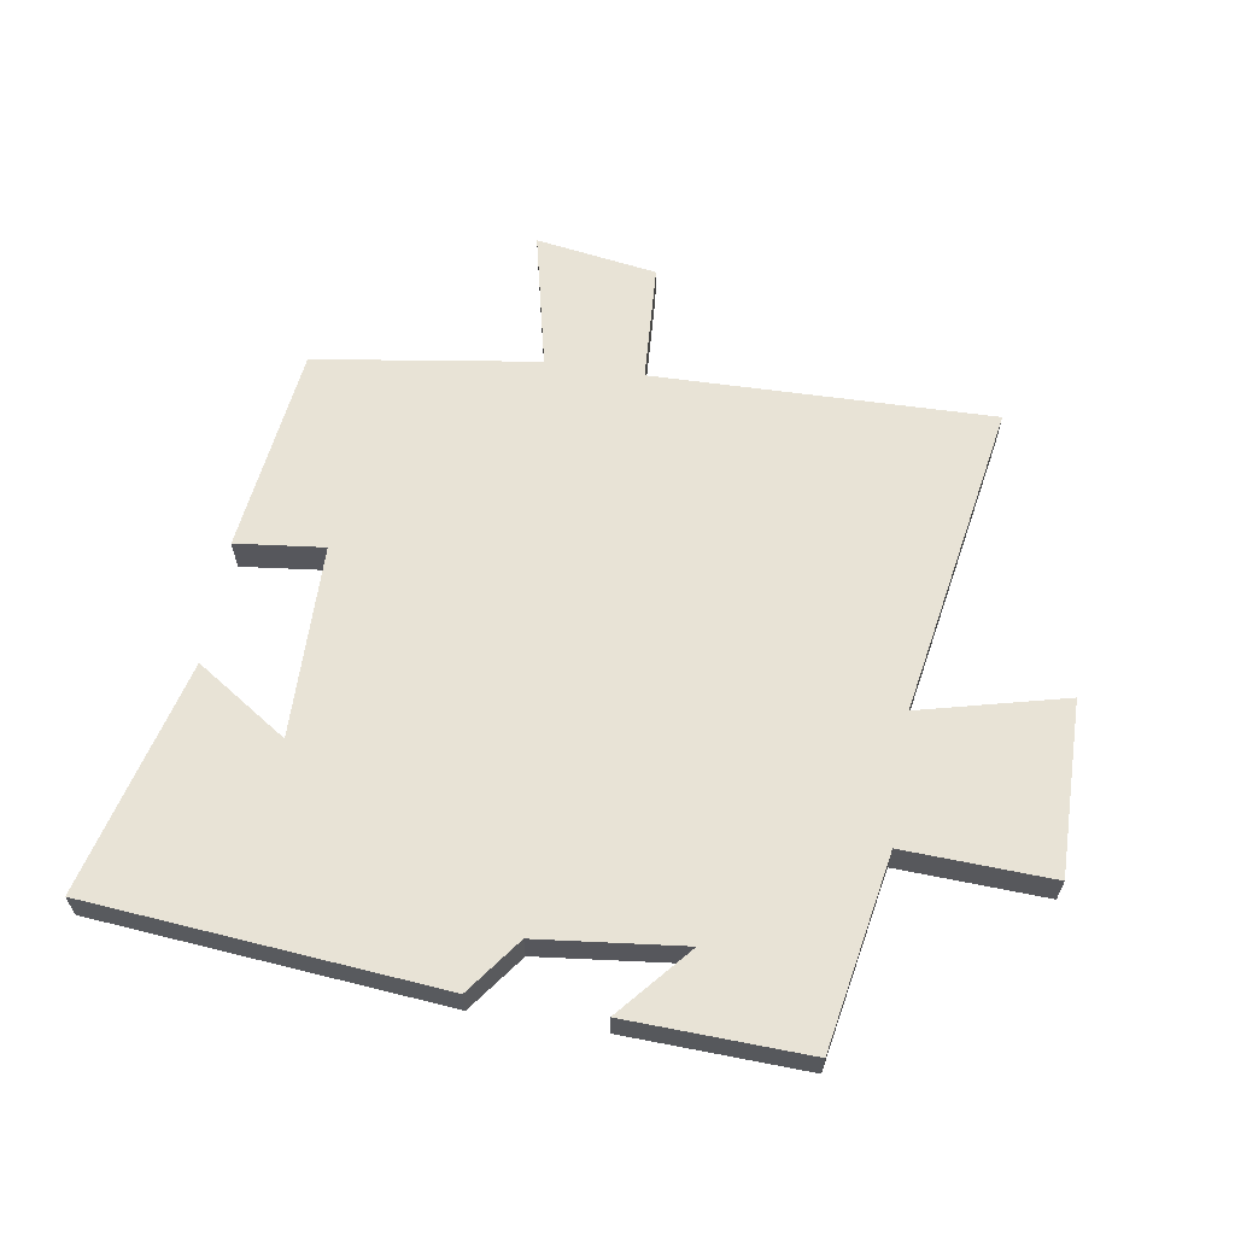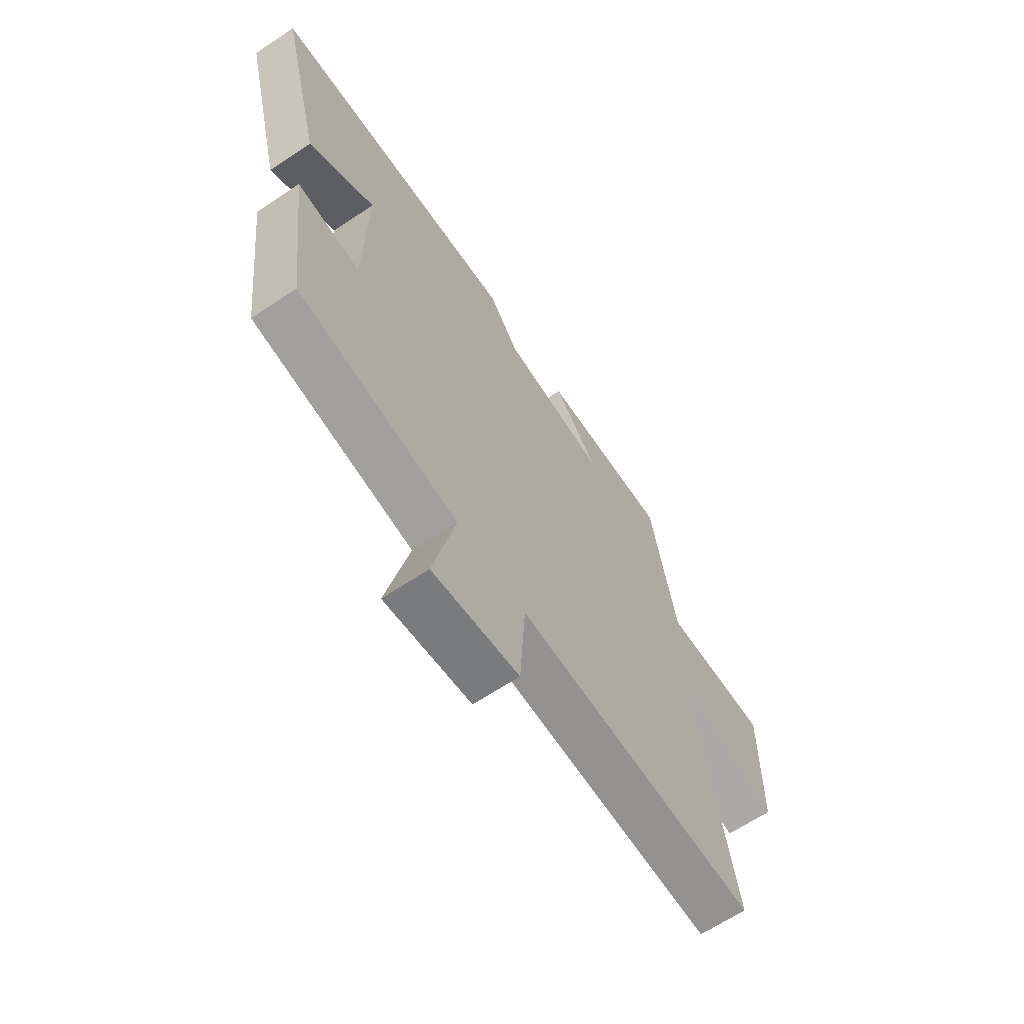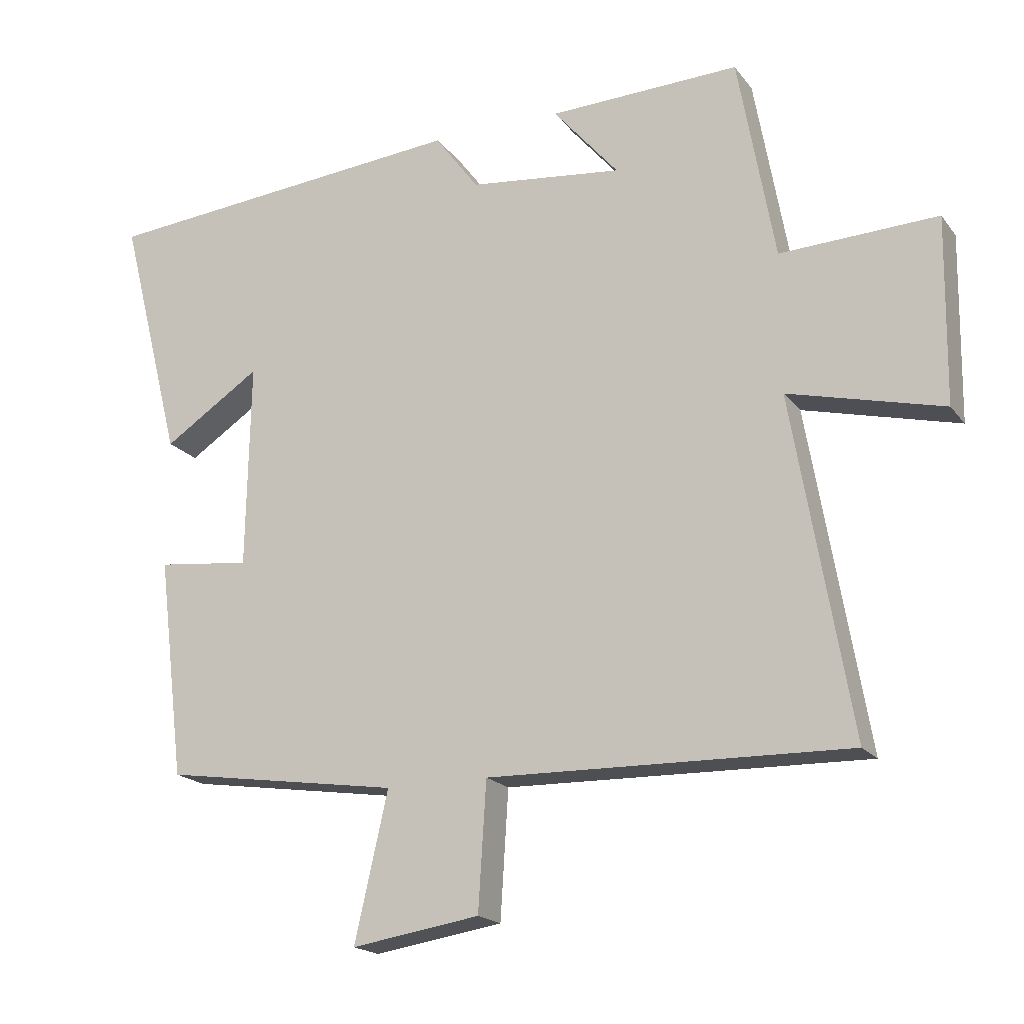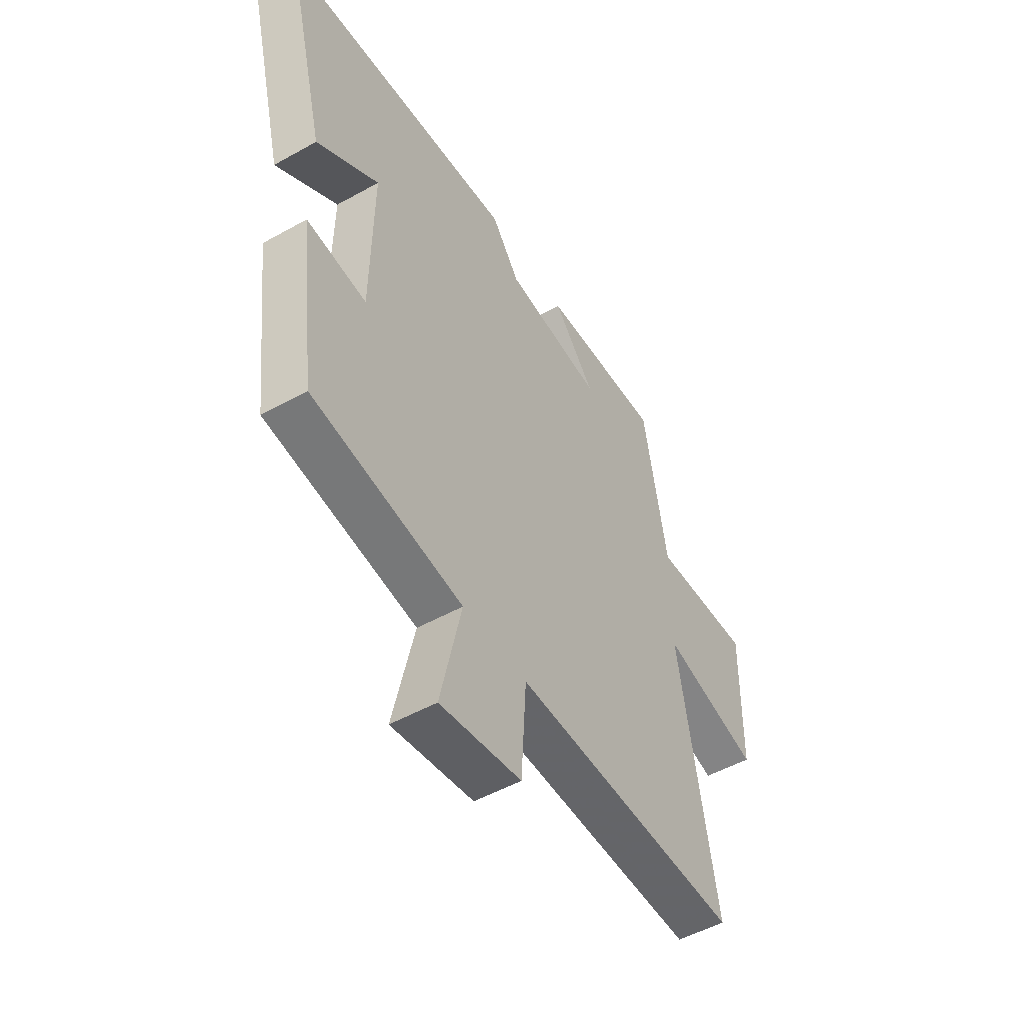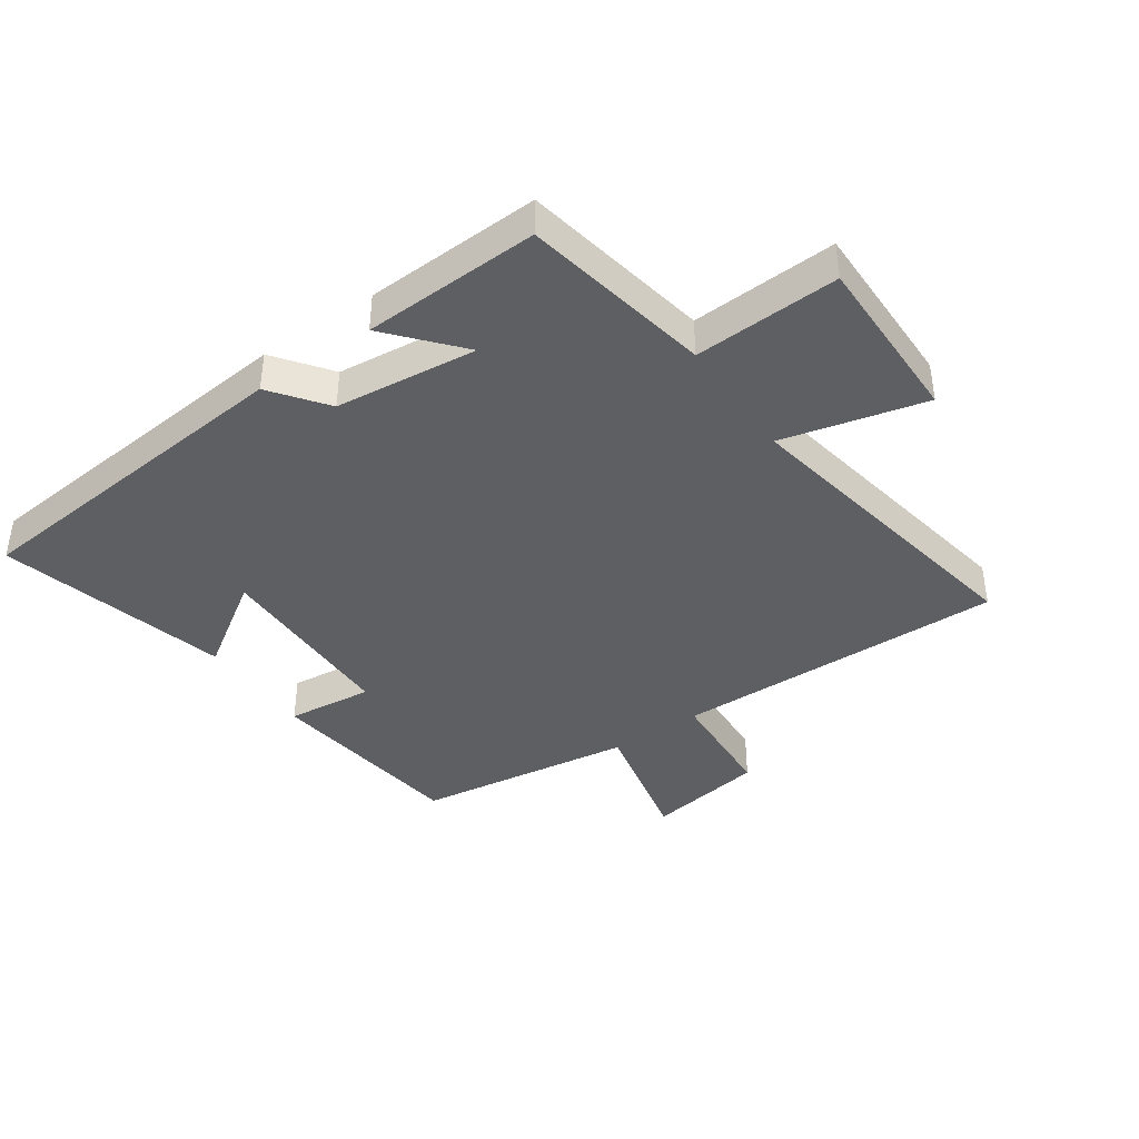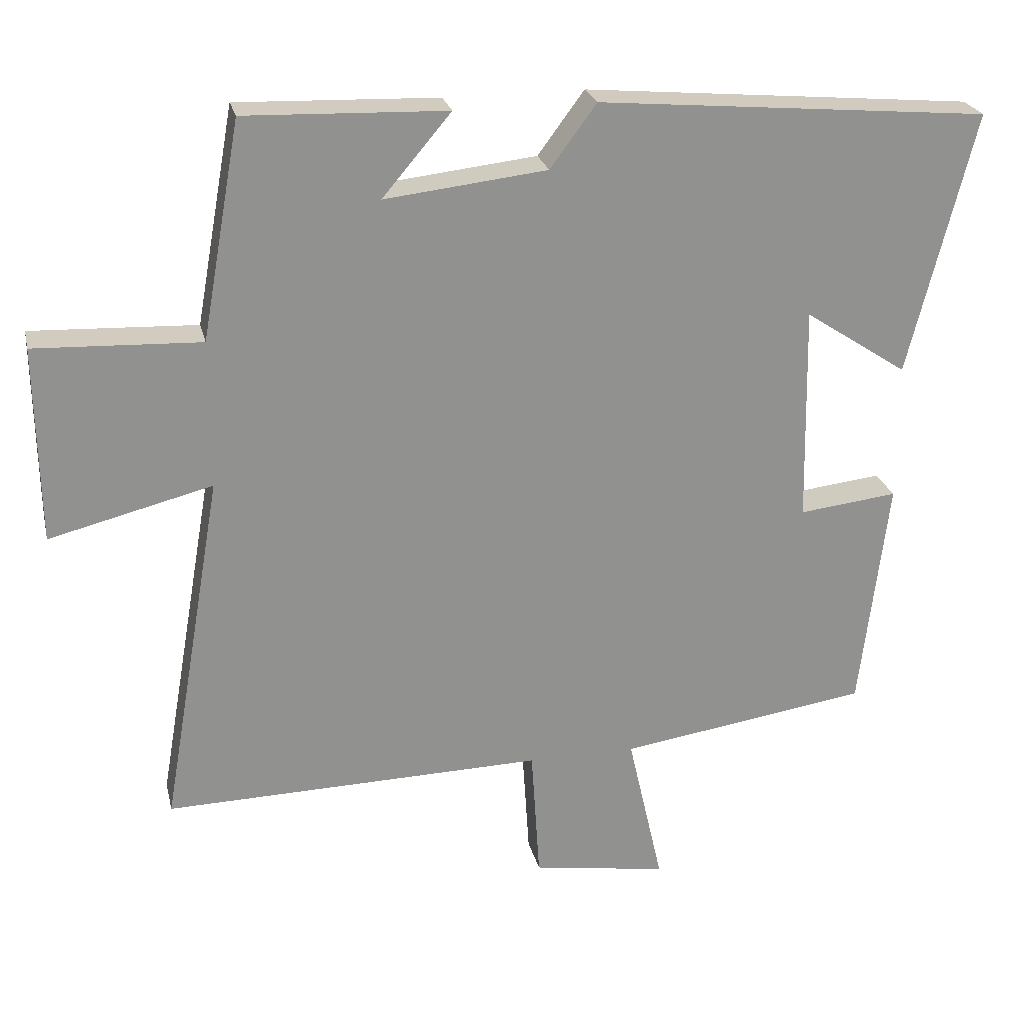
<metadata>
{"format":"obj","ext":"obj","renderer":"f3d","projection":"perspective","resolution":1024,"background":"white","views":[{"elev":62.5,"azim":9.2,"up":"+Y"},{"elev":-65.4,"azim":-56.2,"up":"+Z"},{"elev":-18.7,"azim":25.6,"up":"+Z"},{"elev":-50.6,"azim":-58.5,"up":"+Z"},{"elev":-40.5,"azim":35.0,"up":"+Y"},{"elev":24.2,"azim":167.2,"up":"+Z"}]}
</metadata>
<code>
v 0.445 0.07 0.51
v 0.5 0.07 0.203
v 0.735 0.07 0.213
v 0.731 0.07 -0.065
v 0.5 0.07 -0.007
v 0.587 0.07 -0.512
v 0.048 0.07 -0.5
v 0.036 0.07 -0.69
v -0.156 0.07 -0.72
v -0.106 0.07 -0.5
v -0.46 0.07 -0.447
v -0.5 0.07 -0.117
v -0.36 0.07 -0.133
v -0.354 0.07 0.175
v -0.5 0.07 0.079
v -0.594 0.07 0.451
v -0.039 0.07 0.5
v 0.027 0.07 0.411
v 0.257 0.07 0.385
v 0.159 0.07 0.5
v 0.445 0 0.51
v 0.5 0 0.203
v 0.735 0 0.213
v 0.731 0 -0.065
v 0.5 0 -0.007
v 0.587 0 -0.512
v 0.048 0 -0.5
v 0.036 0 -0.69
v -0.156 0 -0.72
v -0.106 0 -0.5
v -0.46 0 -0.447
v -0.5 0 -0.117
v -0.36 0 -0.133
v -0.354 0 0.175
v -0.5 0 0.079
v -0.594 0 0.451
v -0.039 0 0.5
v 0.027 0 0.411
v 0.257 0 0.385
v 0.159 0 0.5
f 19 20 1 2
f 18 19 2
f 16 17 18
f 16 18 2
f 14 15 16
f 14 16 2
f 13 14 2
f 10 11 12 13
f 10 13 2 3
f 7 8 9 10
f 5 6 7
f 5 7 10
f 3 4 5
f 3 5 10
f 22 21 40 39
f 22 39 38
f 38 37 36
f 22 38 36
f 36 35 34
f 22 36 34
f 22 34 33
f 33 32 31 30
f 23 22 33 30
f 30 29 28 27
f 27 26 25
f 30 27 25
f 25 24 23
f 30 25 23
f 1 21 22 2
f 2 22 23 3
f 3 23 24 4
f 4 24 25 5
f 5 25 26 6
f 6 26 27 7
f 7 27 28 8
f 8 28 29 9
f 9 29 30 10
f 10 30 31 11
f 11 31 32 12
f 12 32 33 13
f 13 33 34 14
f 14 34 35 15
f 15 35 36 16
f 16 36 37 17
f 17 37 38 18
f 18 38 39 19
f 19 39 40 20
f 20 40 21 1

</code>
